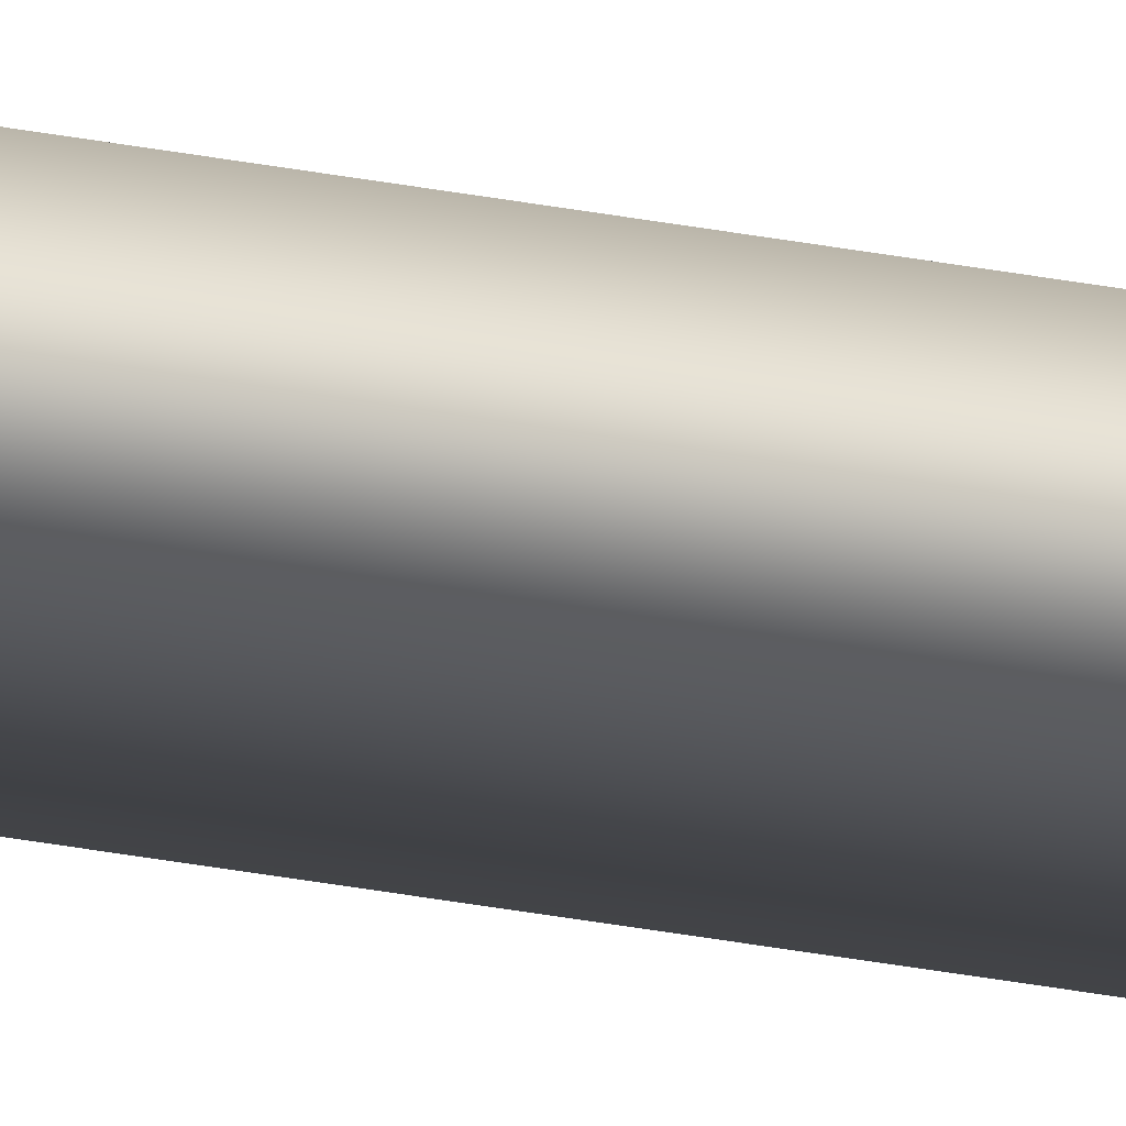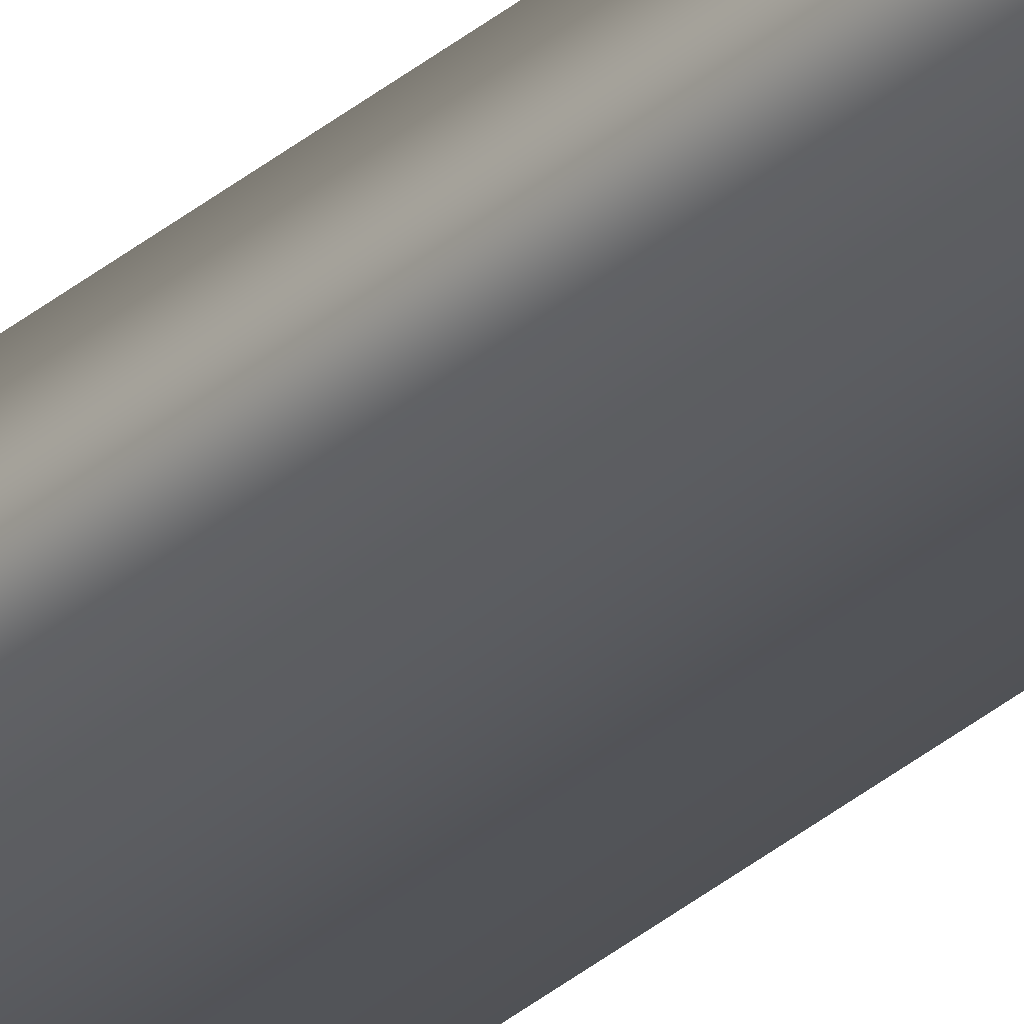
<metadata>
{"format":"obj","ext":"obj","renderer":"f3d","projection":"perspective","resolution":1024,"background":"white","views":[{"elev":-16.4,"azim":63.0,"up":"+Z"},{"elev":-30.9,"azim":141.2,"up":"+Z"}]}
</metadata>
<code>
v 51.99 38.75 -57.65
v 51.99 46.75 -57.65
v 51.99 38.75 -57.63
v 51.99 46.75 -57.63
v 51.95 46.75 -57.65
v 51.95 46.75 -57.63
v 51.95 38.75 -57.63
v 51.95 38.75 -57.65
f 1 2 3
f 3 2 4
f 5 6 2
f 2 6 4
f 3 4 7
f 7 4 6
f 8 5 1
f 1 5 2
f 1 3 8
f 8 3 7
f 7 6 8
f 8 6 5

</code>
